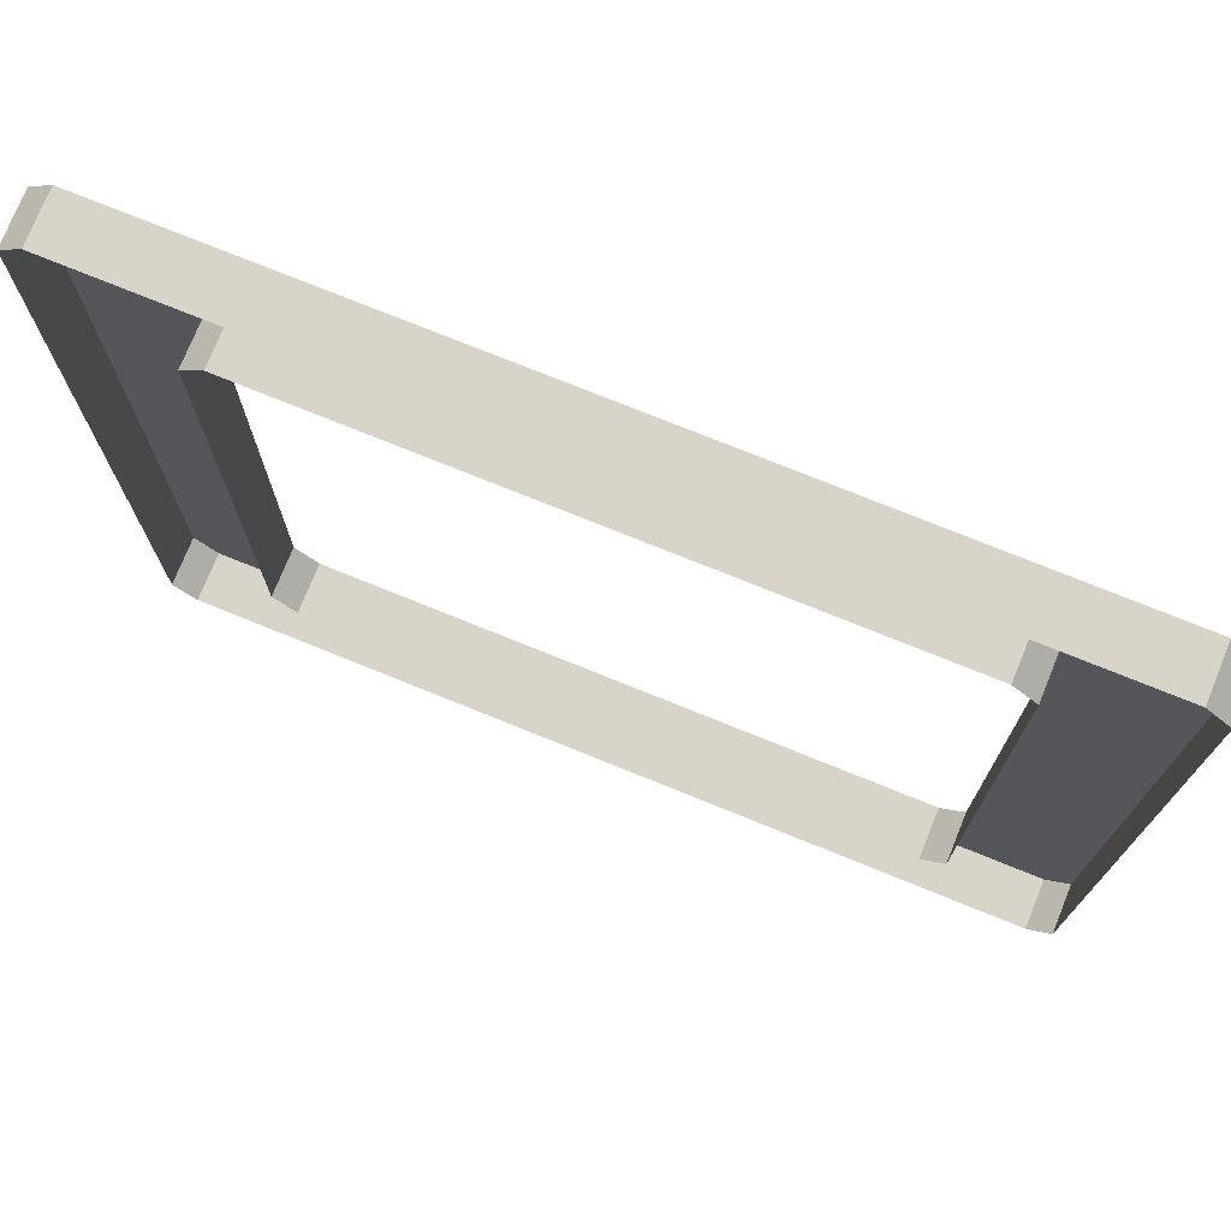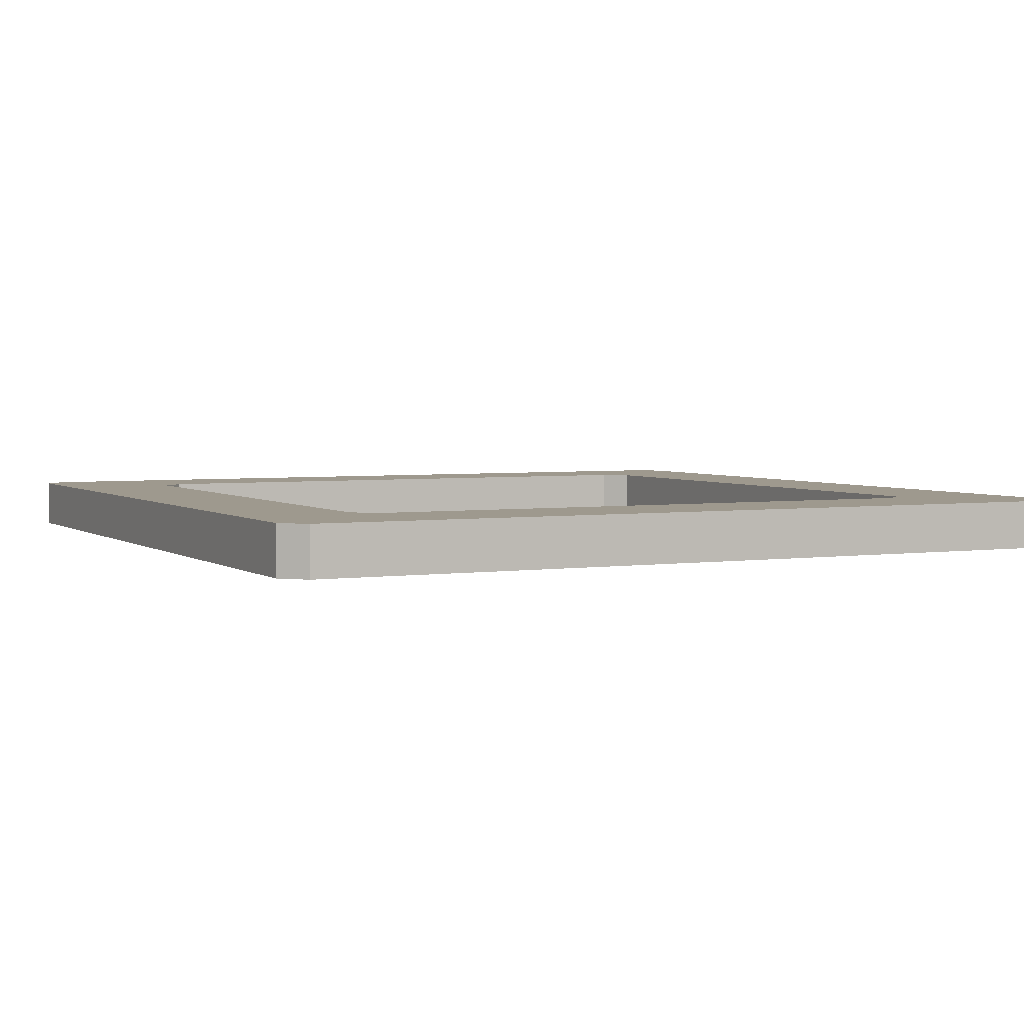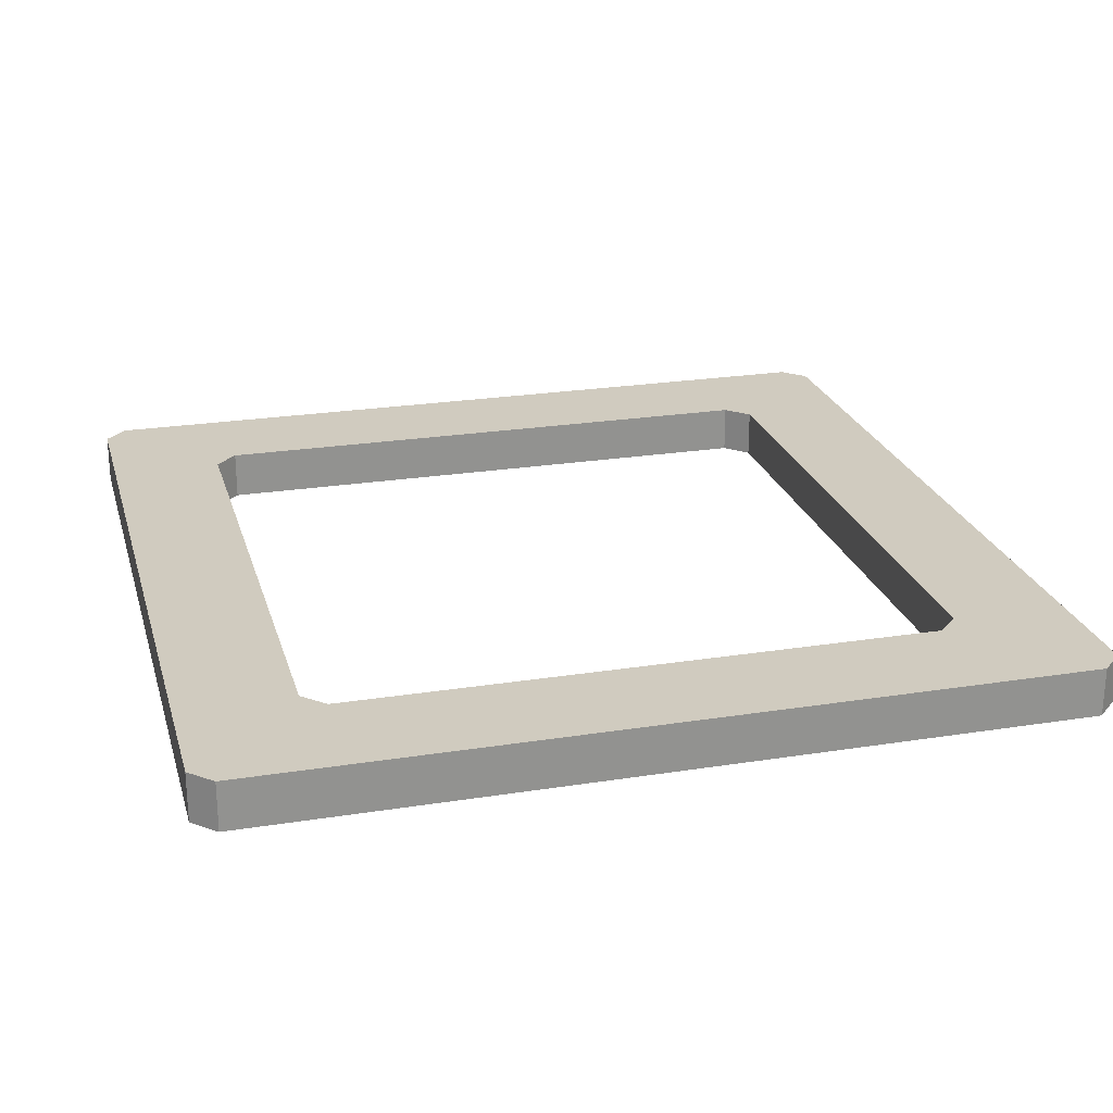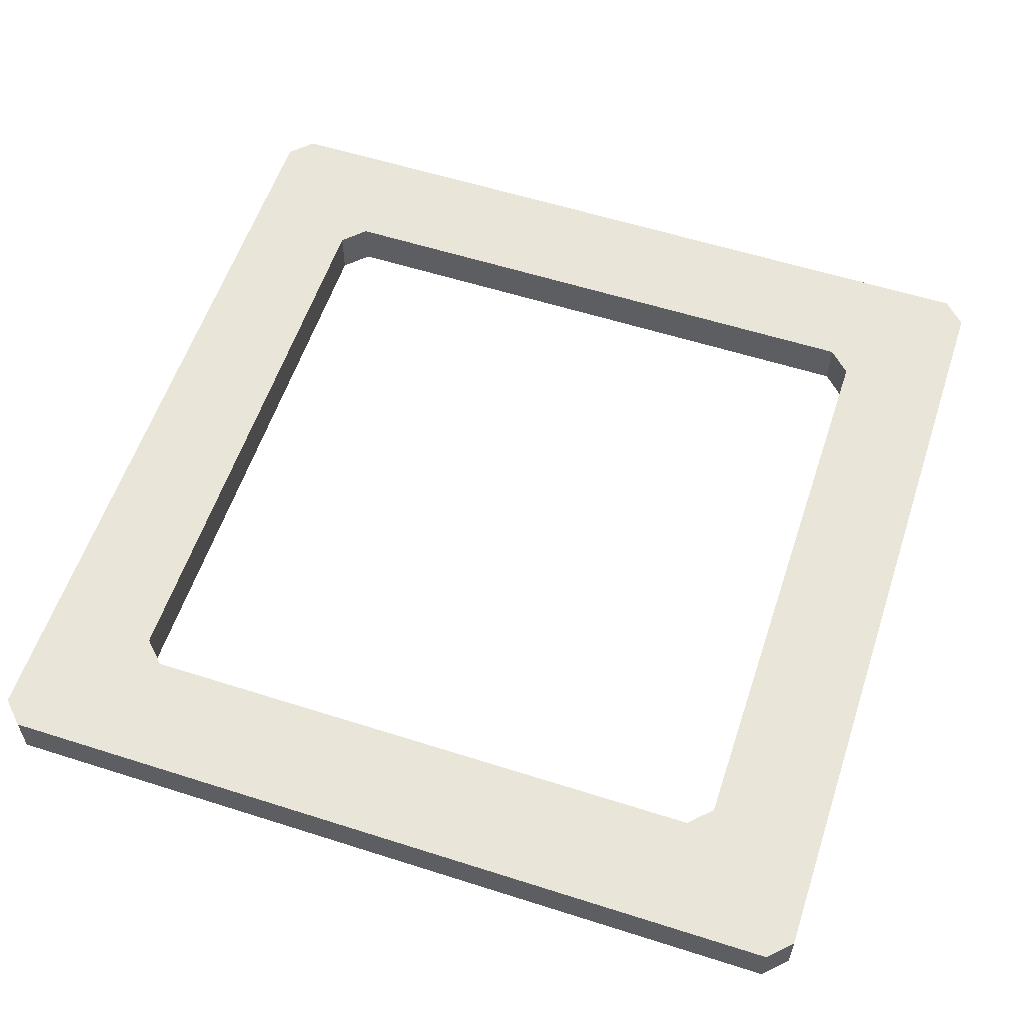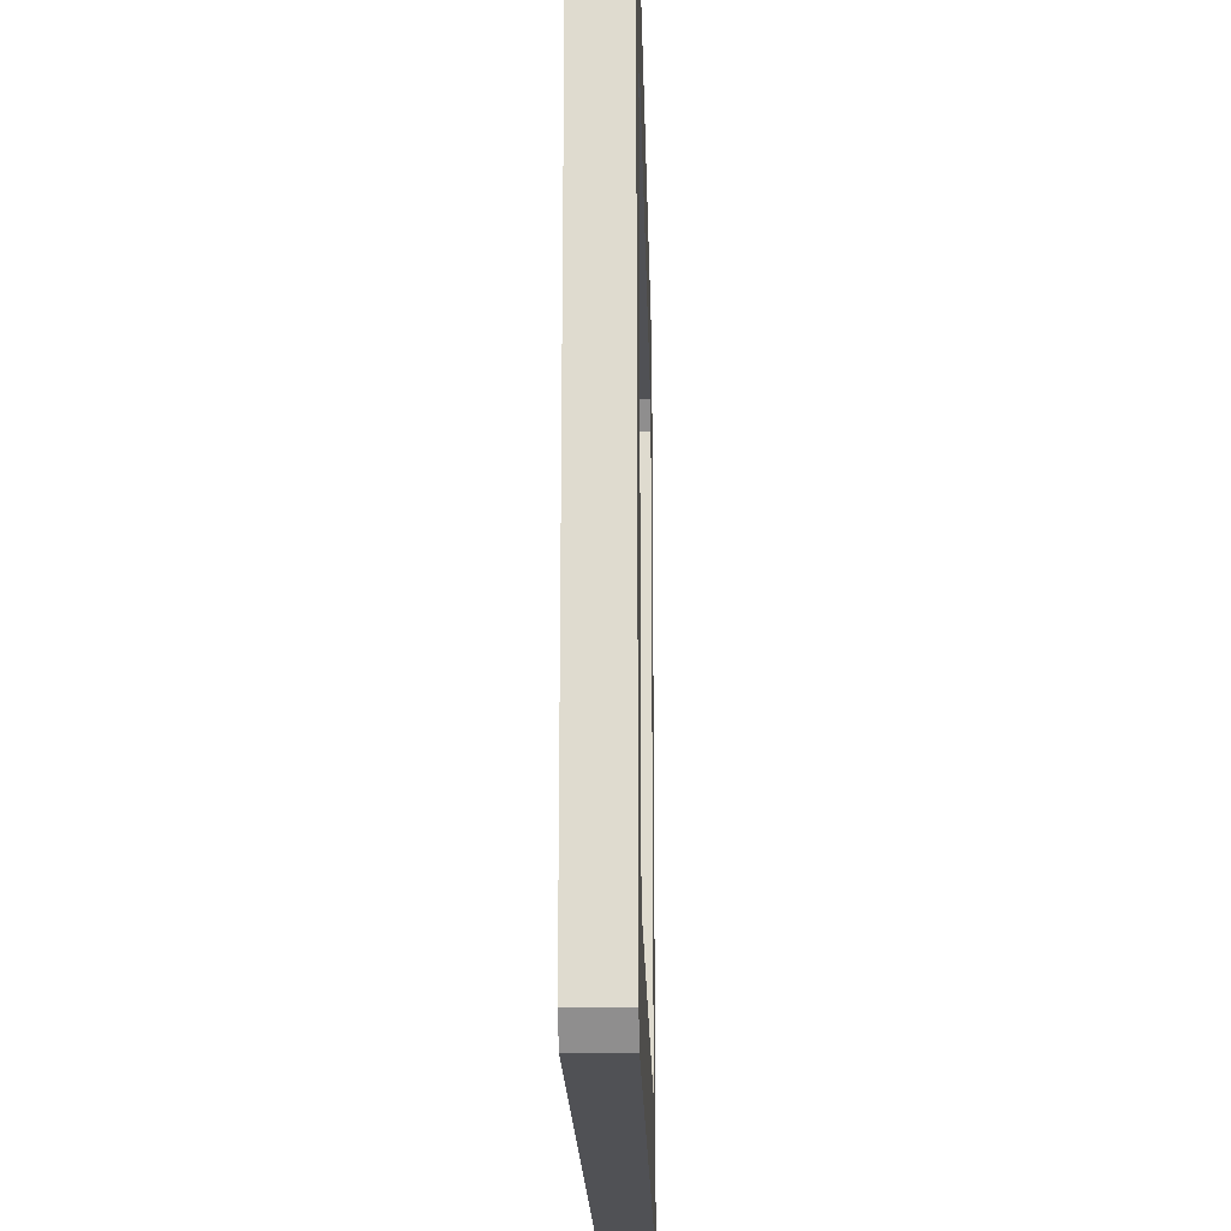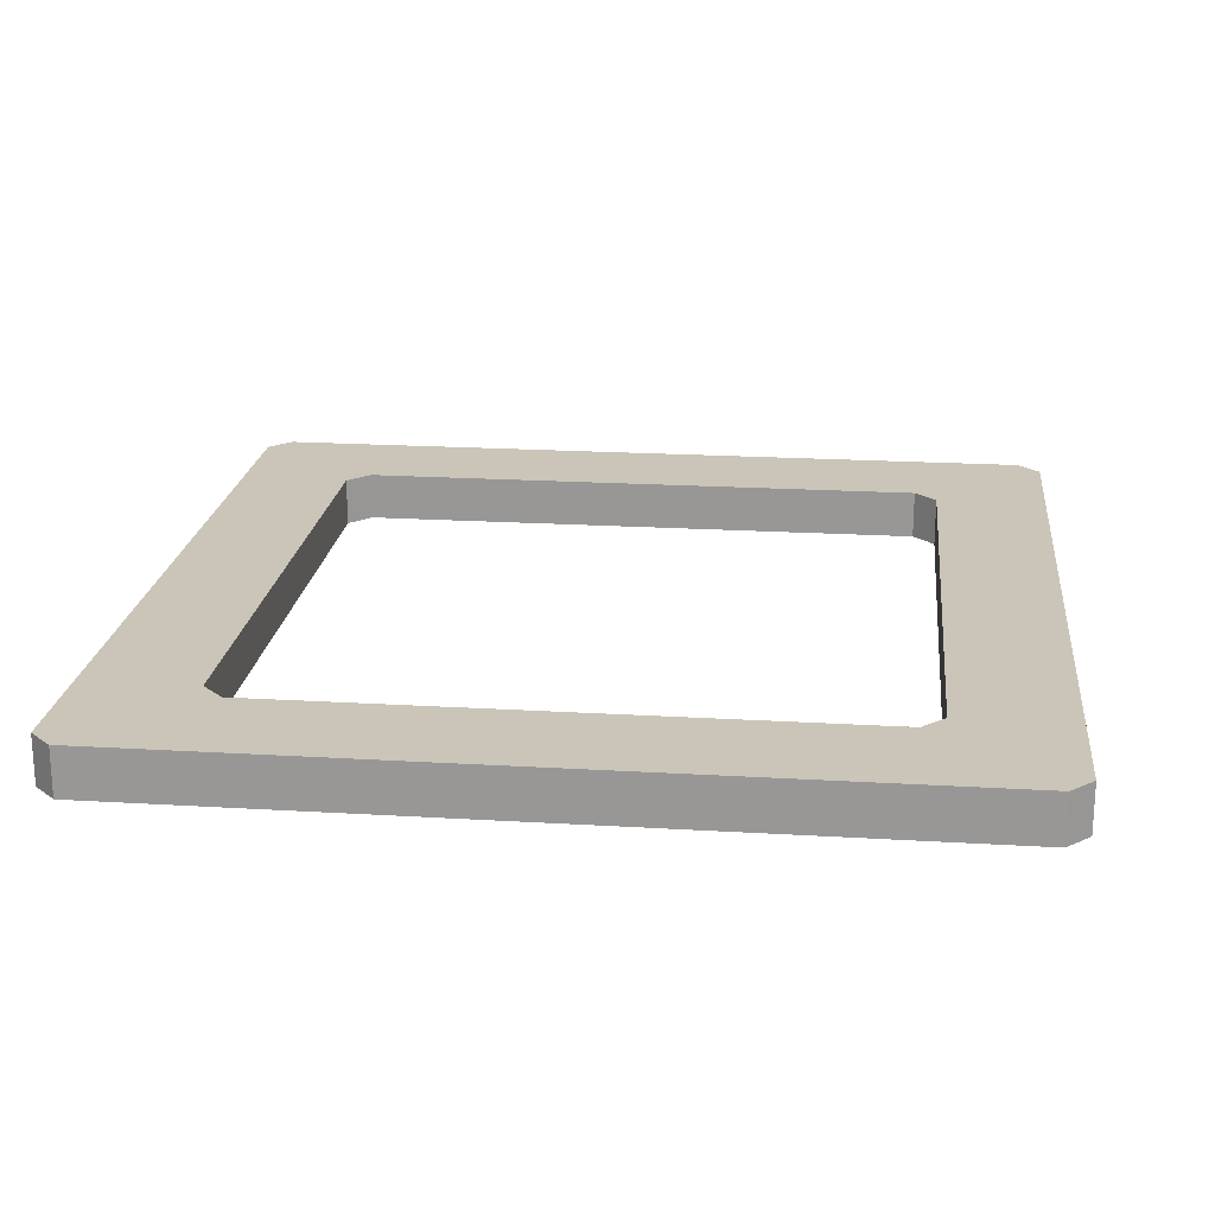
<metadata>
{"format":"obj","ext":"obj","renderer":"f3d","projection":"perspective","resolution":1024,"background":"white","views":[{"elev":74.9,"azim":22.1,"up":"+Z"},{"elev":3.5,"azim":-116.3,"up":"+Y"},{"elev":23.7,"azim":-14.9,"up":"+Y"},{"elev":57.8,"azim":18.3,"up":"+Y"},{"elev":-20.2,"azim":91.4,"up":"+Z"},{"elev":20.5,"azim":6.3,"up":"+Y"}]}
</metadata>
<code>
g default
v -3.111 -0.3952 3.284
v -3.284 -0.3952 3.111
v -3.284 -0.02492 3.111
v -3.111 -0.02492 3.284
v 3.284 -0.3952 3.111
v 3.111 -0.3952 3.284
v 3.111 -0.02492 3.284
v 3.284 -0.02492 3.111
v -3.111 -0.02492 -3.284
v -3.284 -0.02492 -3.111
v -3.284 -0.3952 -3.111
v -3.111 -0.3952 -3.284
v 3.284 -0.02492 -3.111
v 3.111 -0.02492 -3.284
v 3.111 -0.3952 -3.284
v 3.284 -0.3952 -3.111
v -2.551 -0.02492 2.379
v -2.379 -0.02492 2.551
v 2.379 -0.02492 2.551
v 2.551 -0.02492 2.379
v 2.551 -0.02492 -2.379
v 2.379 -0.02492 -2.551
v -2.379 -0.02492 -2.551
v -2.551 -0.02492 -2.379
v -2.416 -0.02492 2.243
v -2.243 -0.02492 2.416
v 2.243 -0.02492 2.416
v 2.416 -0.02492 2.243
v 2.416 -0.02492 -2.243
v 2.243 -0.02492 -2.416
v -2.243 -0.02492 -2.416
v -2.416 -0.02492 -2.243
v -2.416 -0.3972 2.243
v -2.243 -0.3972 2.416
v 2.243 -0.3972 2.416
v 2.416 -0.3972 2.243
v 2.416 -0.3972 -2.243
v 2.243 -0.3972 -2.416
v -2.243 -0.3972 -2.416
v -2.416 -0.3972 -2.243
g pCube2 null3
f 2 1 4 3
f 3 4 18 17
f 6 5 8 7
f 7 8 20 19
f 9 10 24 23
f 10 9 12 11
f 13 14 22 21
f 14 13 16 15
f 17 18 26 25
f 19 20 28 27
f 21 22 30 29
f 23 24 32 31
f 25 26 34 33
f 27 28 36 35
f 29 30 38 37
f 31 32 40 39
f 4 1 6 7
f 9 14 15 12
f 8 5 16 13
f 10 11 2 3
f 4 7 19 18
f 8 13 21 20
f 14 9 23 22
f 10 3 17 24
f 18 19 27 26
f 20 21 29 28
f 22 23 31 30
f 24 17 25 32
f 26 27 35 34
f 28 29 37 36
f 30 31 39 38
f 32 25 33 40

</code>
